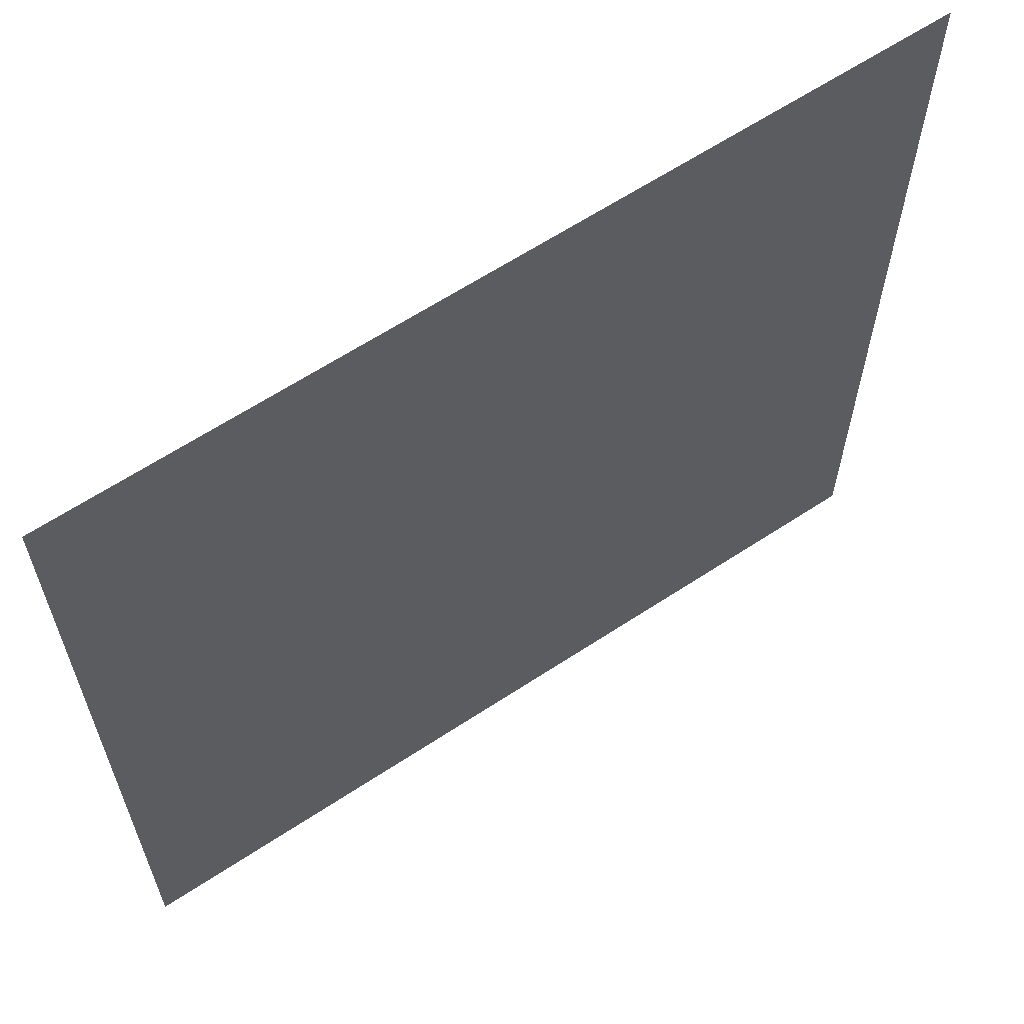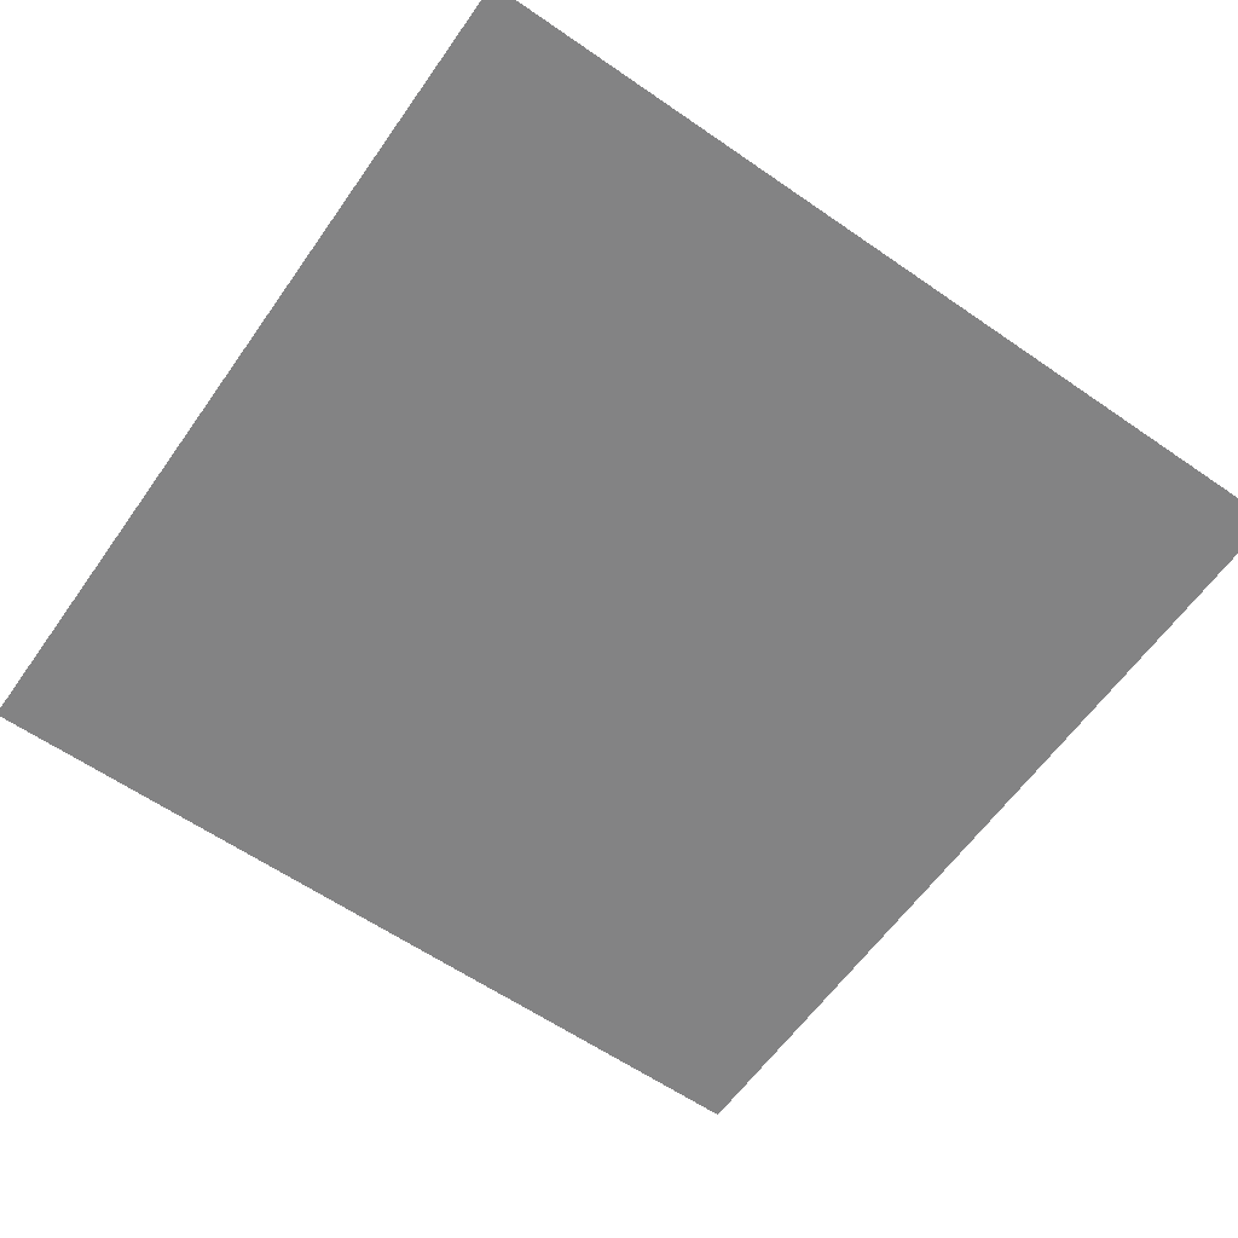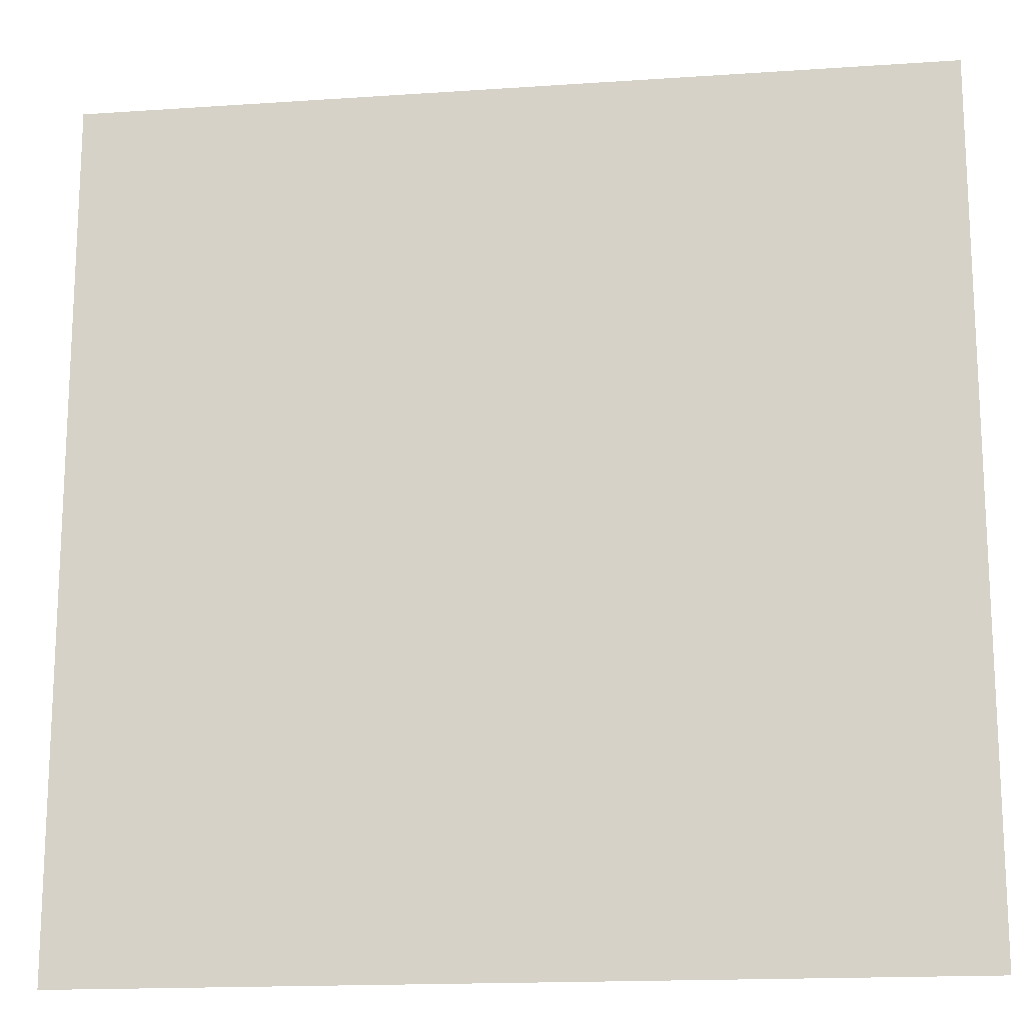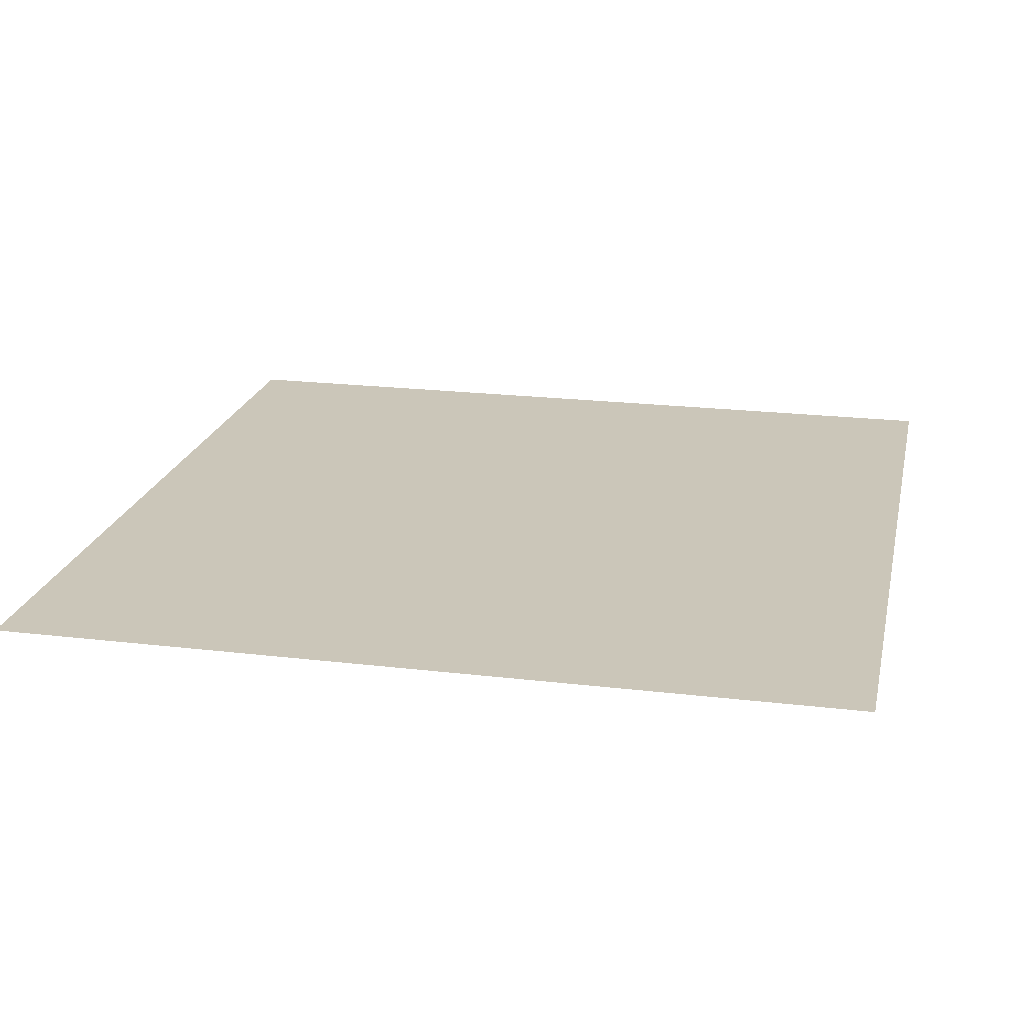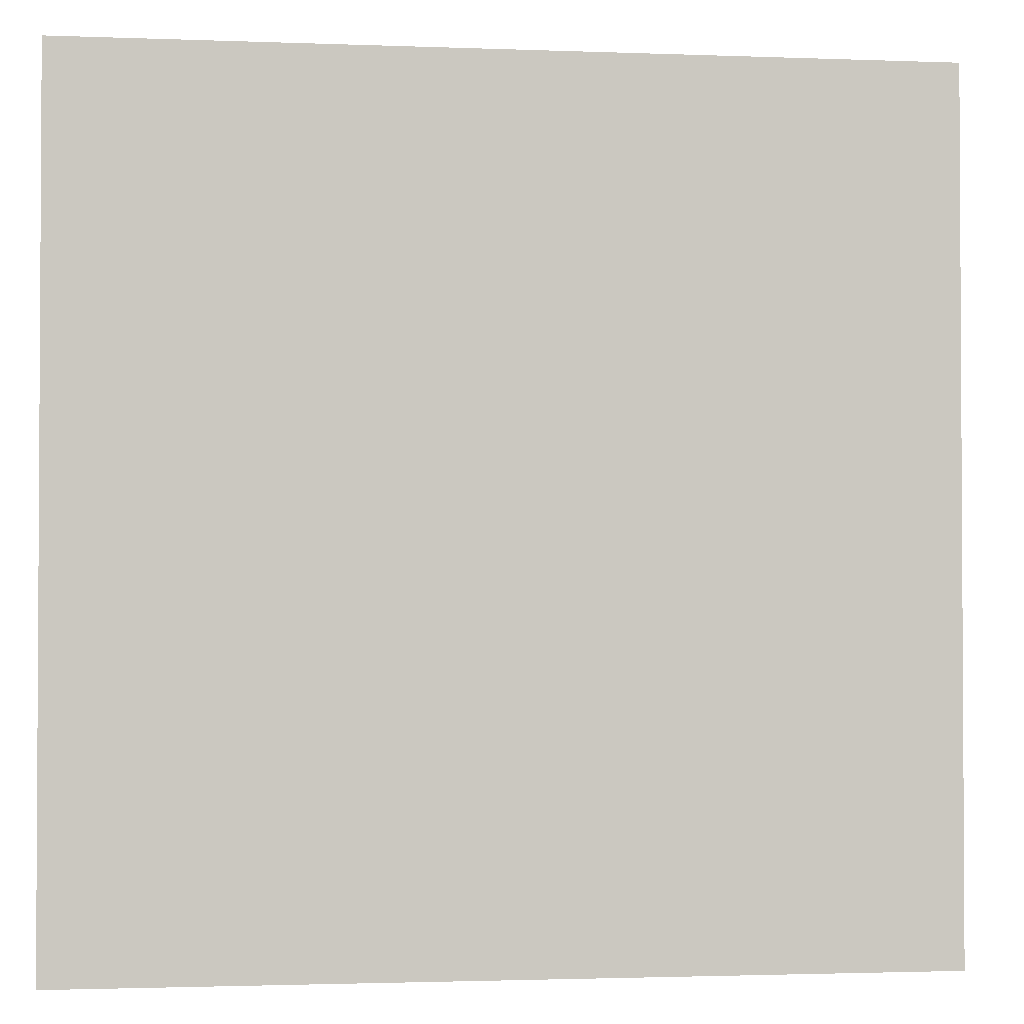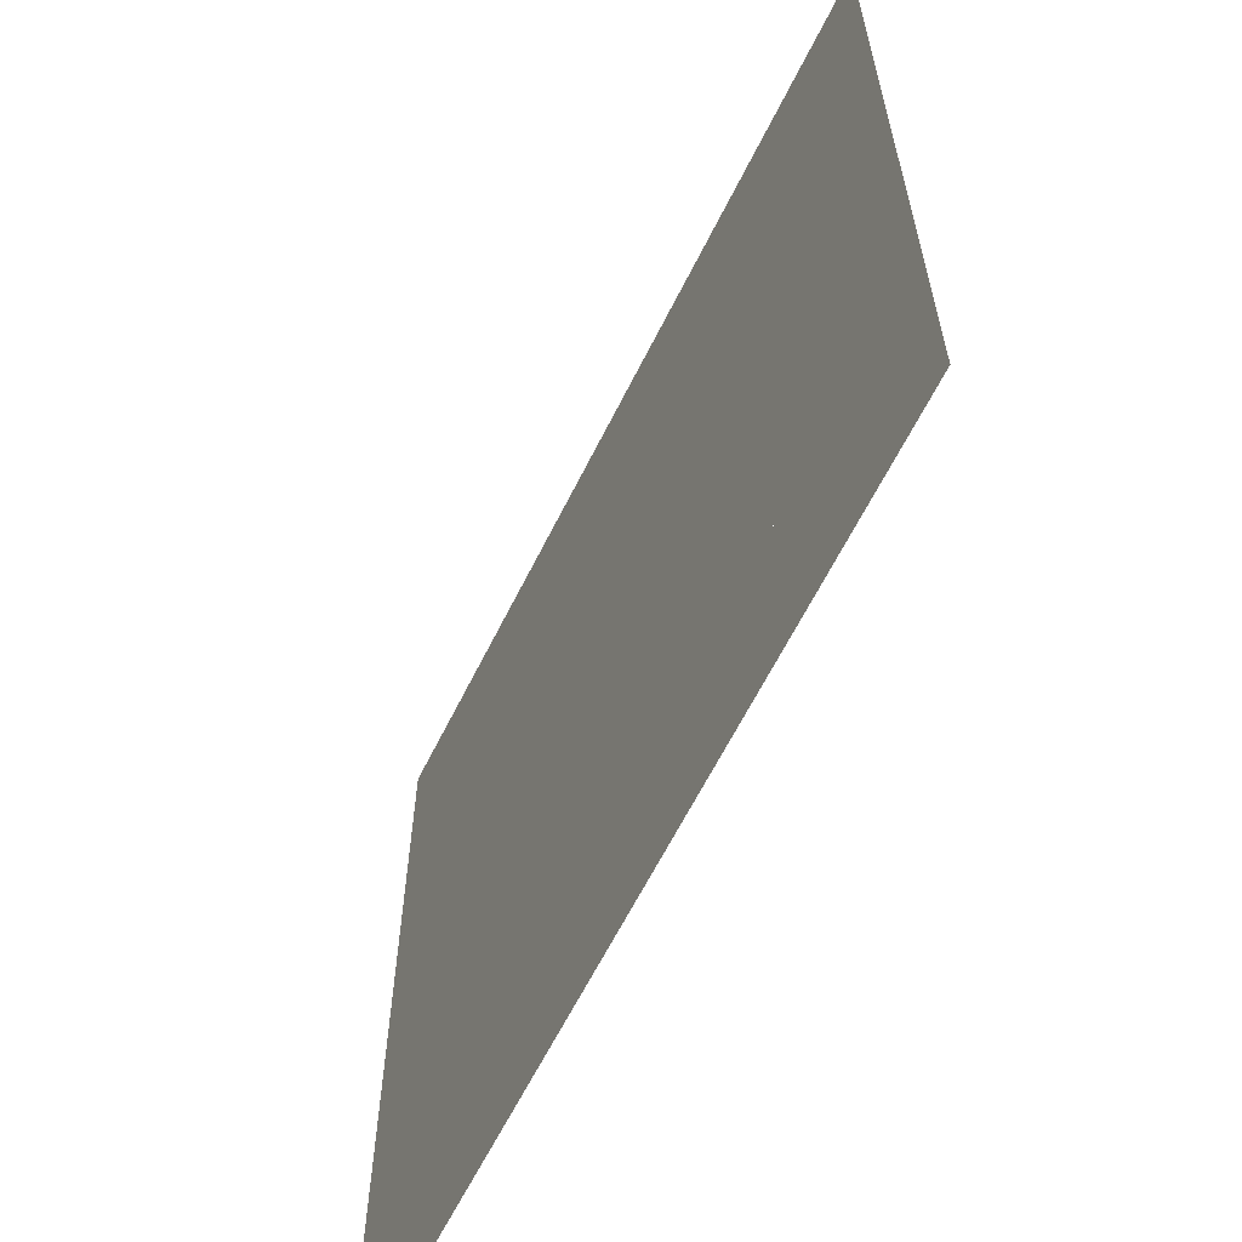
<metadata>
{"format":"obj","ext":"obj","renderer":"f3d","projection":"perspective","resolution":1024,"background":"white","views":[{"elev":63.1,"azim":146.3,"up":"+Z"},{"elev":-61.1,"azim":-125.1,"up":"+Y"},{"elev":-16.6,"azim":7.9,"up":"+Z"},{"elev":20.8,"azim":-167.8,"up":"+Y"},{"elev":-1.9,"azim":-7.9,"up":"+Z"},{"elev":-63.1,"azim":-116.4,"up":"+Z"}]}
</metadata>
<code>
g road1_CS2
v -0.2517 0.01705 -0.3147
v -0.2517 0.01705 -0.5035
v 0.5035 0.01705 -0.5035
v 0.5035 0.01705 0.5035
v -0.3147 0.01705 -0.2517
v -0.5035 0.01705 0.5035
v -0.5035 0.01705 -0.2518
v -0.2517 0.01705 -0.3147
v -0.5035 0.01705 -0.5035
v -0.2517 0.01705 -0.5035
v -0.2832 0.01705 -0.2832
v -0.3147 0.01705 -0.2517
v -0.5035 0.01705 -0.2518
g road1_CS2_0
f 3 2 1
f 4 3 1
f 5 4 1
f 6 4 5
f 7 6 5
f 10 9 8
f 8 9 11
f 11 9 12
f 12 9 13

</code>
